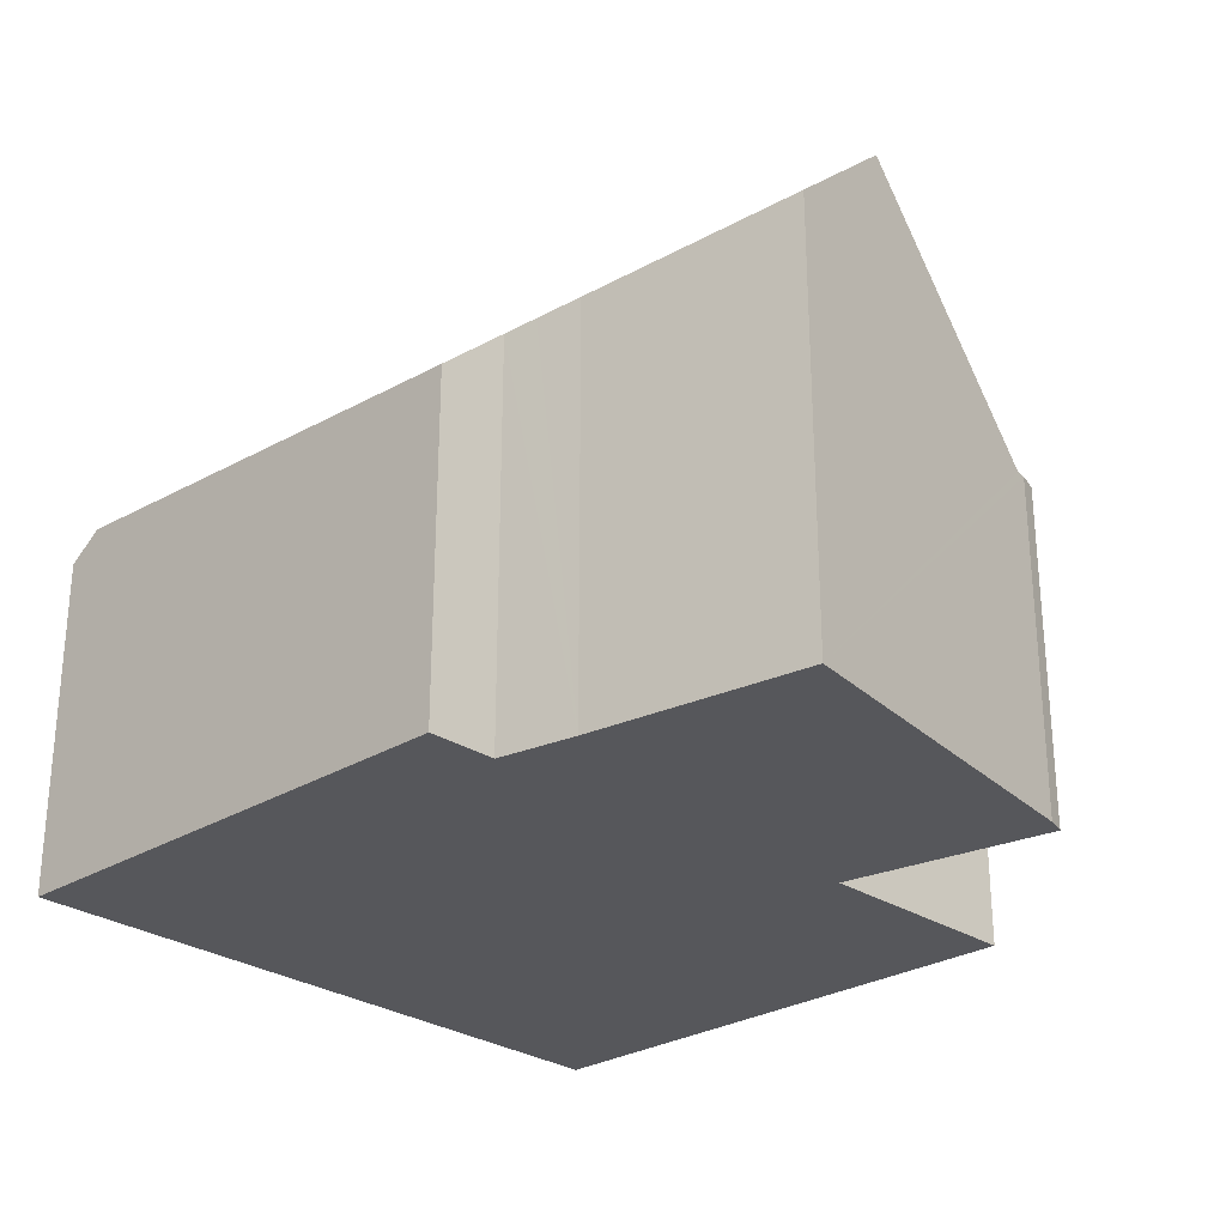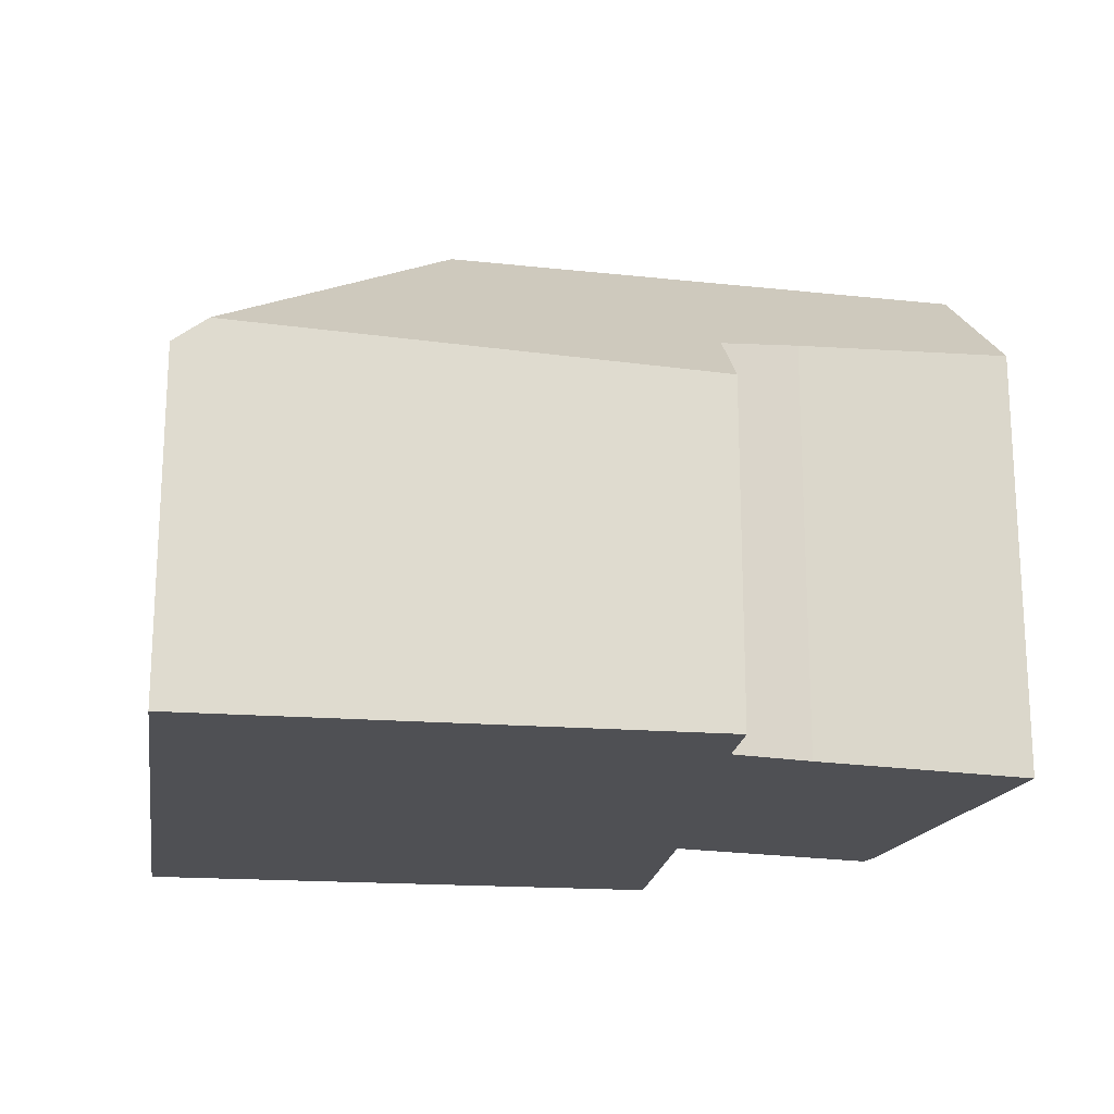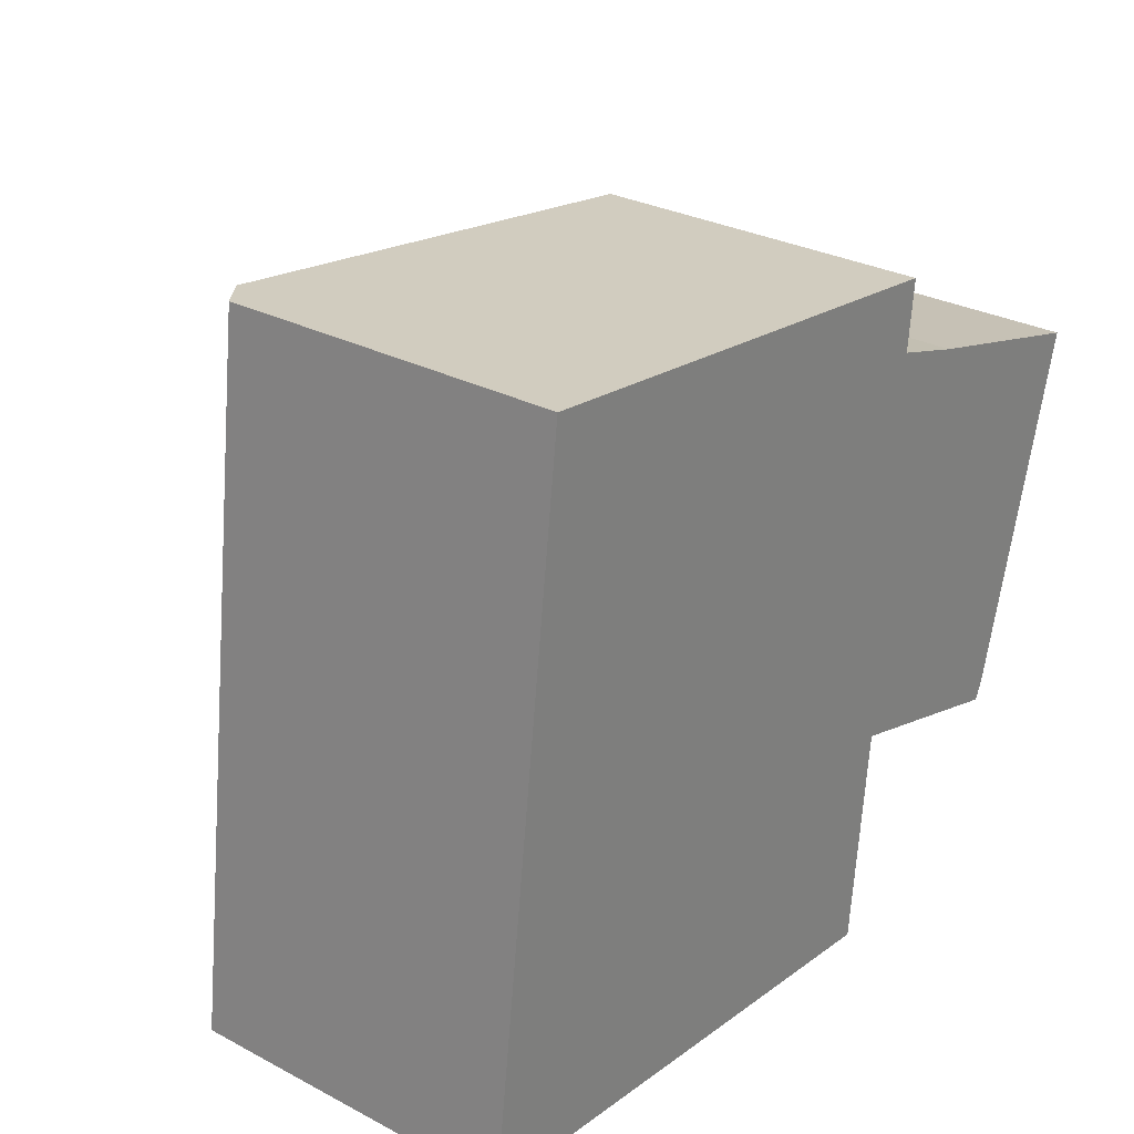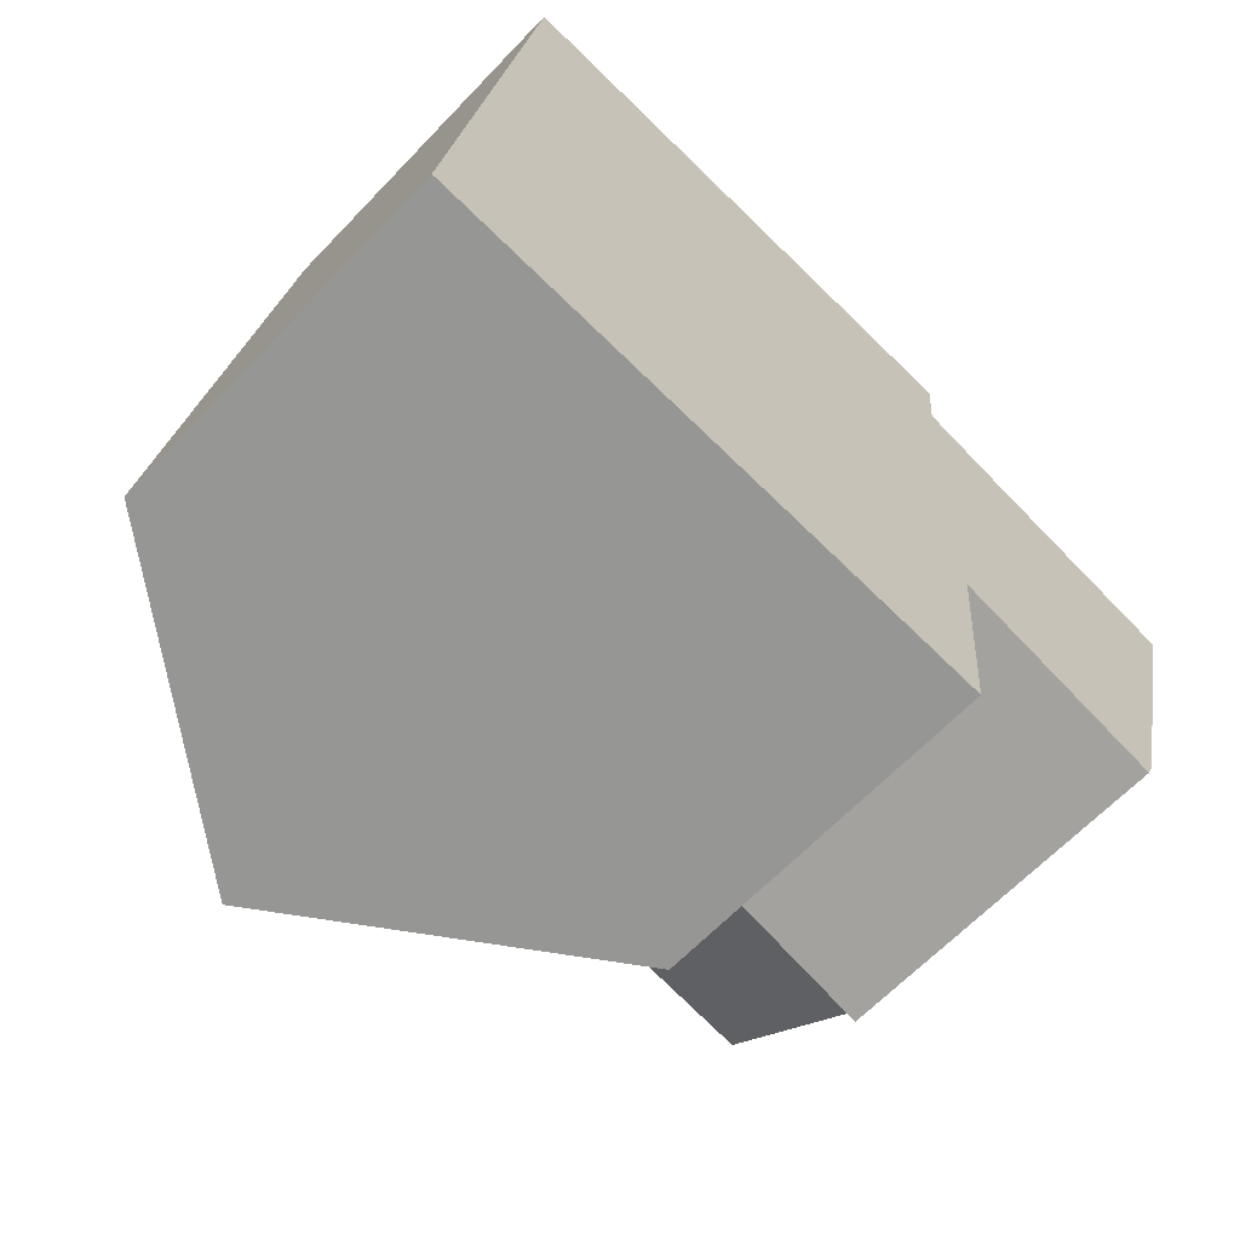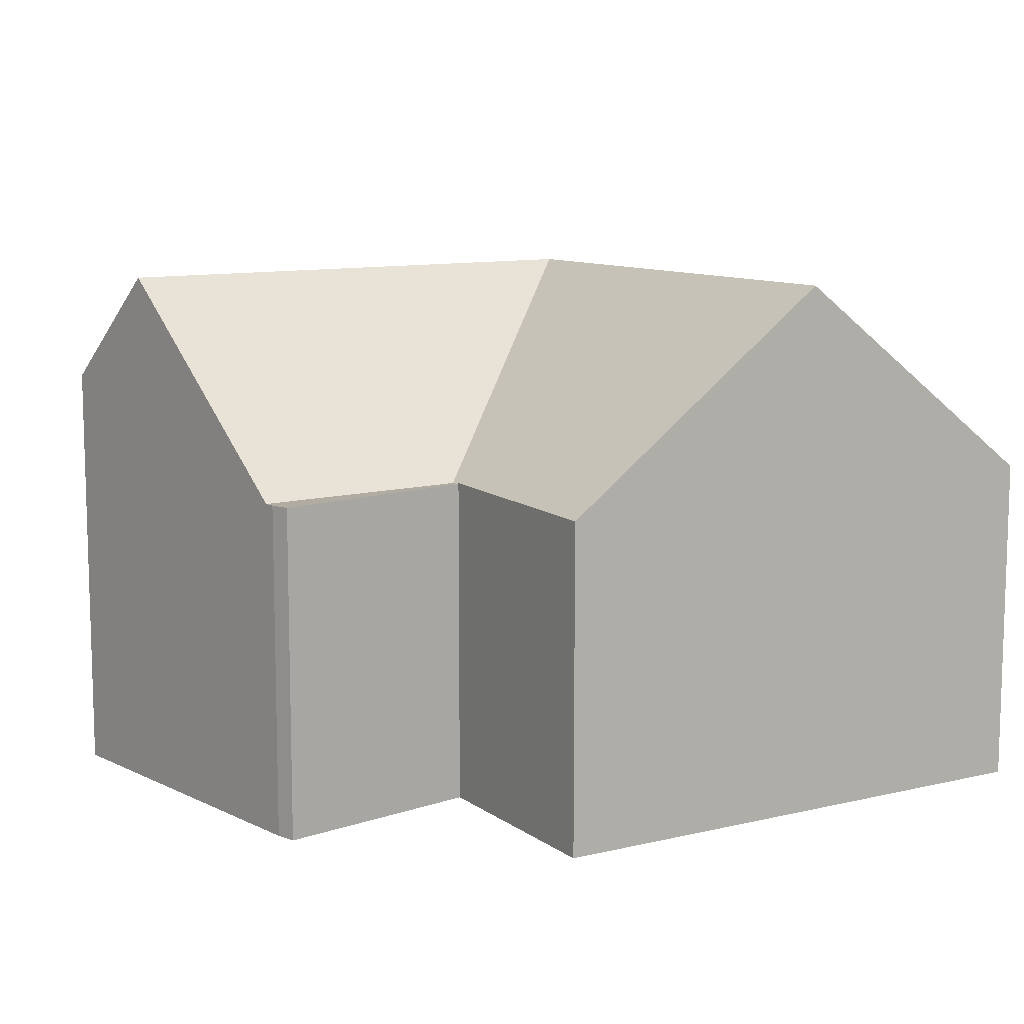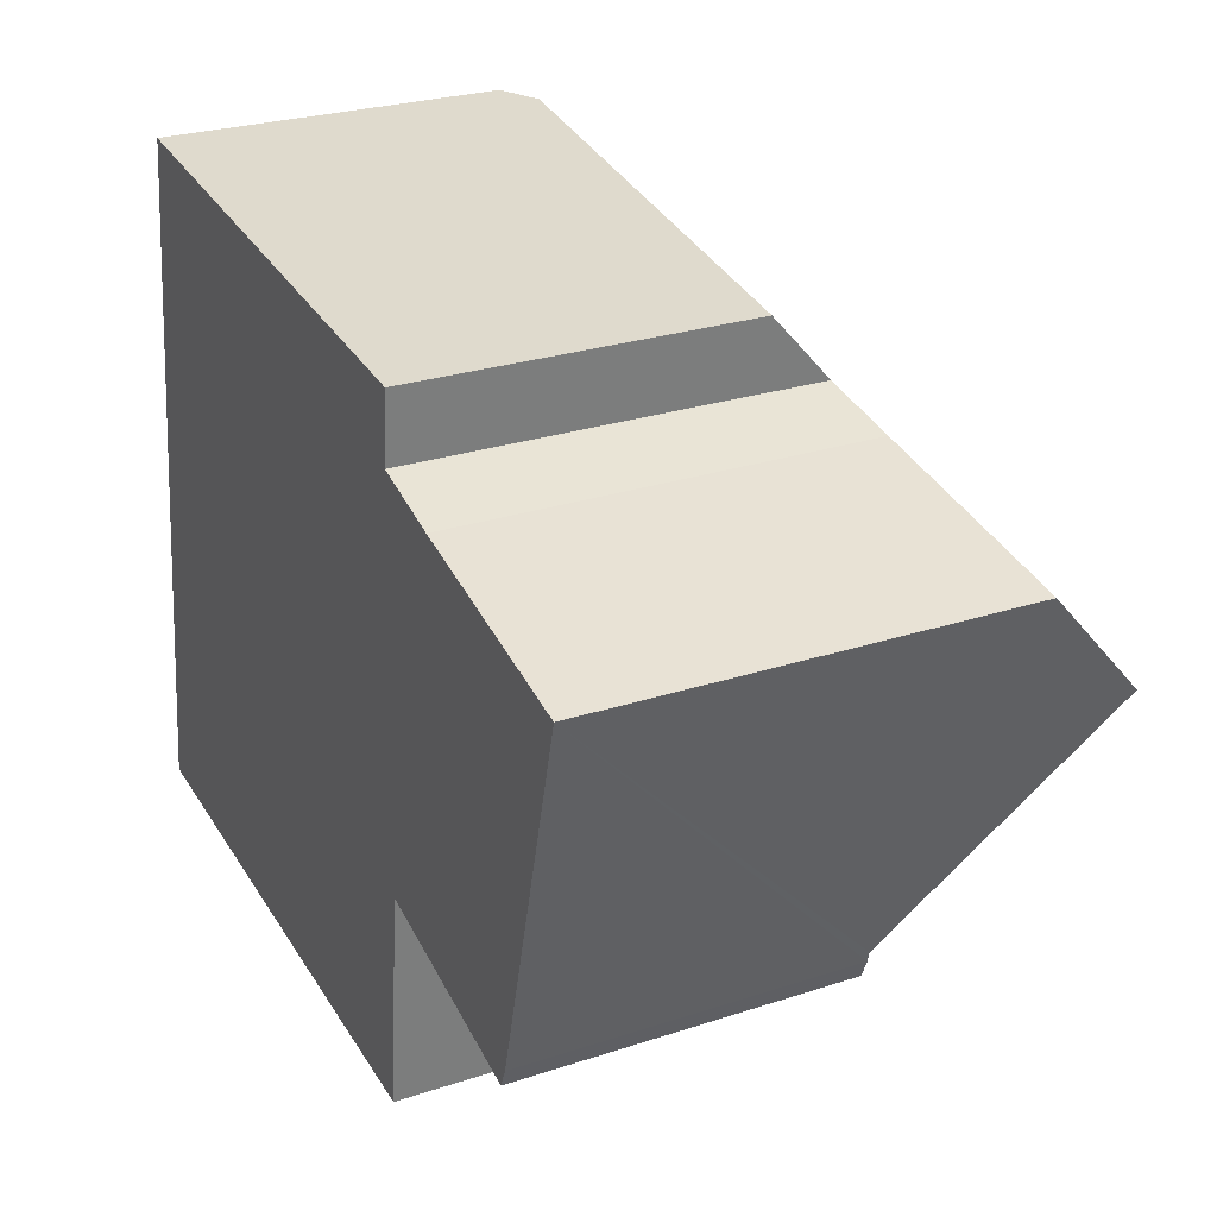
<metadata>
{"format":"obj","ext":"obj","renderer":"f3d","projection":"perspective","resolution":1024,"background":"white","views":[{"elev":-27.3,"azim":50.0,"up":"+Y"},{"elev":-19.1,"azim":-1.9,"up":"+Y"},{"elev":28.8,"azim":-51.8,"up":"+Z"},{"elev":-64.2,"azim":-43.6,"up":"+Z"},{"elev":10.2,"azim":154.9,"up":"+Y"},{"elev":26.4,"azim":62.6,"up":"+Z"}]}
</metadata>
<code>
v  10.9 9.817 7.316
v  15.93 7.769 8.763
v  15.35 9.817 6.544
v  12.03 7.45 9.8
v  5.949 9.817 8.175
v  11.23 7.359 10.04
v  10.64 7.292 10.22
v  10.76 6.156 11.49
v  2.137 6.601 12.48
v  10.39 6.066 3.155
v  14.29 6.066 2.48
v  14.24 6.066 2.287
v  14.09 6.066 1.939
v  10.38 6.066 2.996
v  9.882 6.066 -1.054
v  10.26 6.066 2.011
v  9.964 6.005 -1.063
v  4.891 9.817 -0.522
v  10.35 6.086 3.003
v  5.443 9.817 4.014
v  0.591 6.141 4.856
v  1.526 6.141 12.55
v  0 6.141 3.76e-16
v  9.964 6.509e-17 -1.063
v  9.882 6.454e-17 -1.054
v  4.891 3.196e-17 -0.522
v  0 0 0
v  14.24 -1.4e-16 2.287
v  14.09 -1.187e-16 1.939
v  10.35 -1.839e-16 3.003
v  10.38 -1.835e-16 2.996
v  0.591 -2.973e-16 4.856
v  1.526 -7.684e-16 12.55
v  10.76 -7.033e-16 11.49
v  2.137 -7.641e-16 12.48
v  12.03 -6.001e-16 9.8
v  10.64 -6.258e-16 10.22
v  11.23 -6.149e-16 10.04
v  15.93 -5.366e-16 8.763
v  15.35 -4.007e-16 6.544
v  14.29 -1.519e-16 2.48
v  10.26 -1.231e-16 2.011
g defaultobject
f 1 2 3
f 2 1 4
f 4 1 5
f 4 5 6
f 6 5 7
f 7 5 8
f 8 5 9
f 10 3 11
f 3 10 1
f 1 10 5
f 12 10 11
f 10 12 13
f 10 13 14
f 15 16 17
f 16 15 18
f 16 18 19
f 19 18 10
f 10 18 20
f 10 20 5
f 10 14 19
f 9 21 22
f 21 9 5
f 21 5 23
f 23 5 18
f 18 5 20
f 24 15 17
f 15 24 18
f 18 24 23
f 23 24 25
f 23 25 26
f 23 26 27
f 28 13 12
f 13 28 29
f 29 14 13
f 14 30 19
f 30 14 29
f 30 29 31
f 27 21 23
f 21 27 22
f 22 27 32
f 22 32 33
f 22 8 9
f 8 22 33
f 8 33 34
f 34 33 35
f 6 36 4
f 36 6 7
f 36 7 37
f 36 37 38
f 4 39 2
f 39 4 36
f 8 37 7
f 37 8 34
f 2 11 3
f 11 2 39
f 11 39 12
f 12 39 28
f 28 39 40
f 28 40 41
f 30 16 19
f 16 30 17
f 17 30 24
f 24 30 42
f 28 31 29
f 31 28 41
f 31 41 40
f 31 40 30
f 30 40 27
f 27 40 32
f 32 40 39
f 32 39 36
f 32 36 33
f 33 36 38
f 33 38 37
f 33 37 34
f 33 34 35
f 42 25 24
f 25 42 26
f 26 42 27
f 27 42 30

</code>
